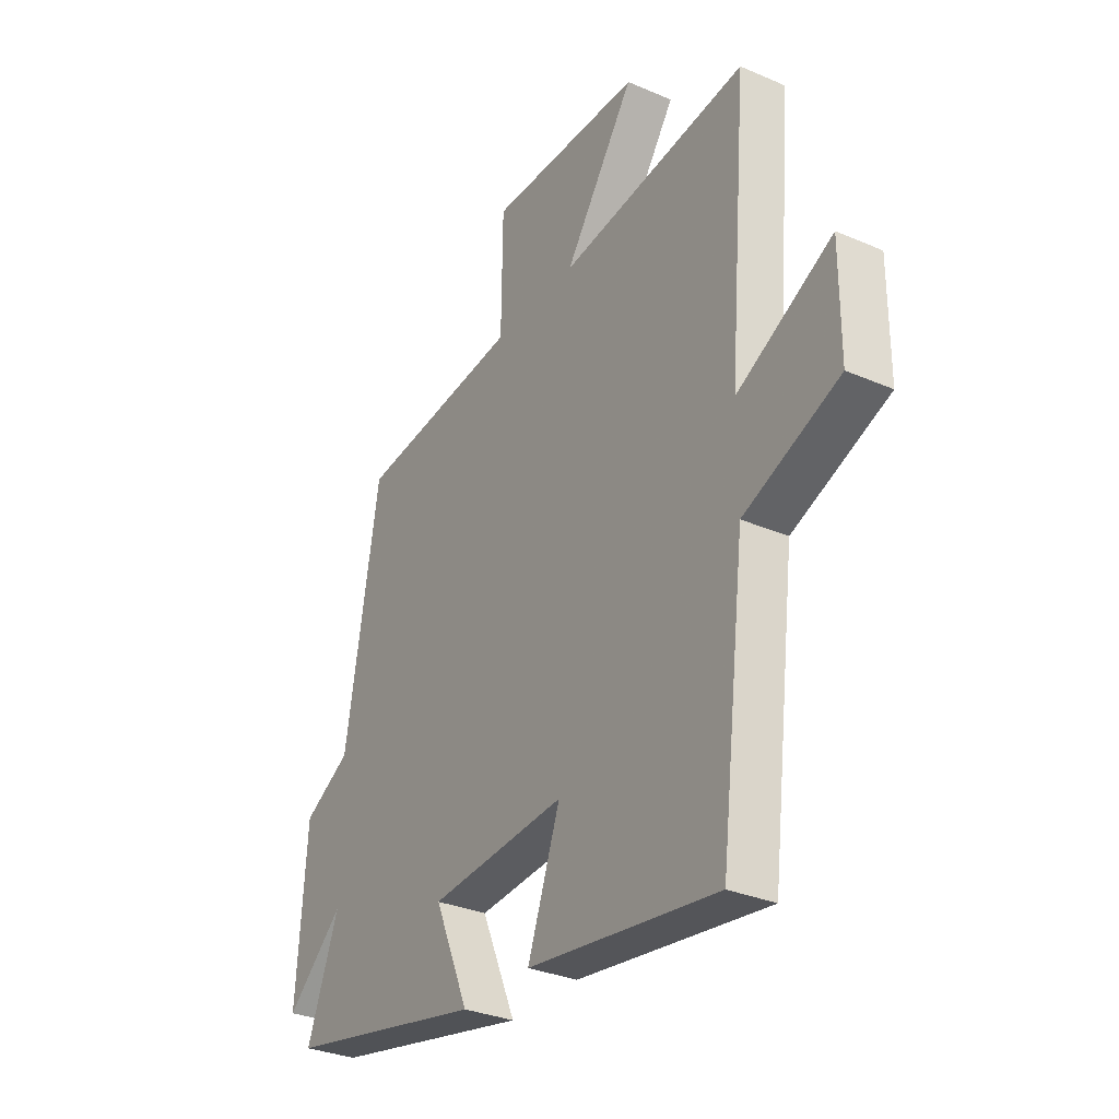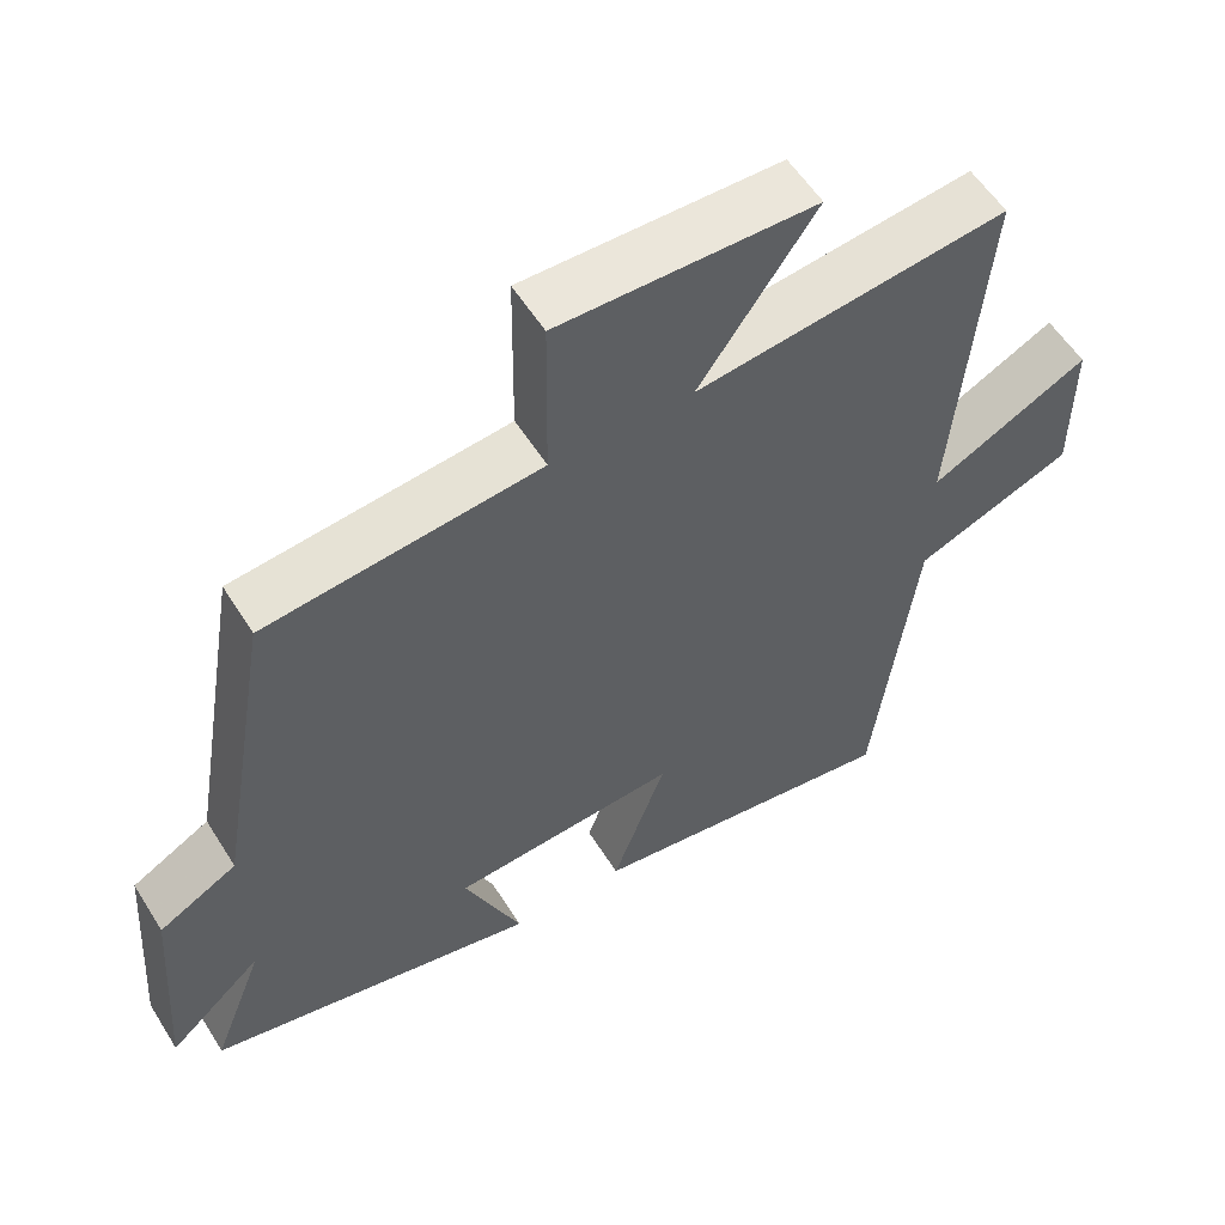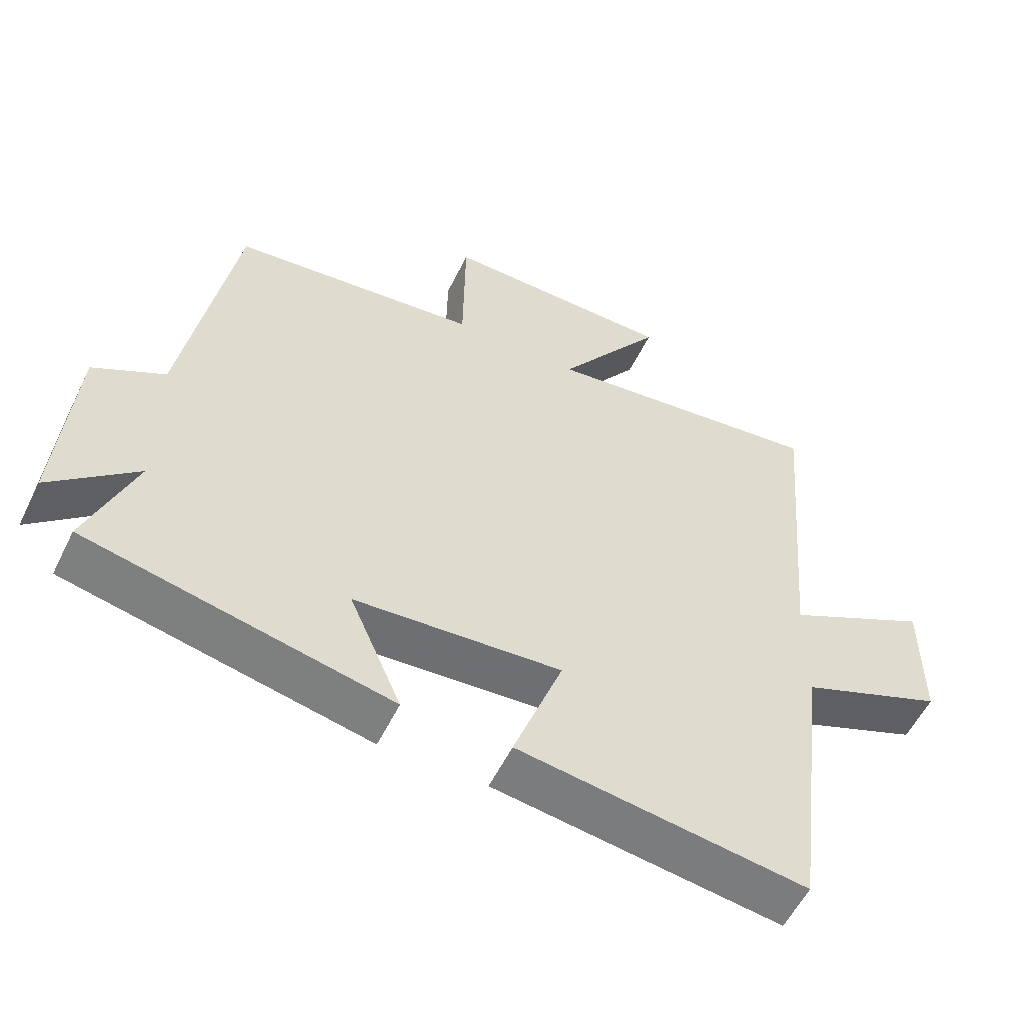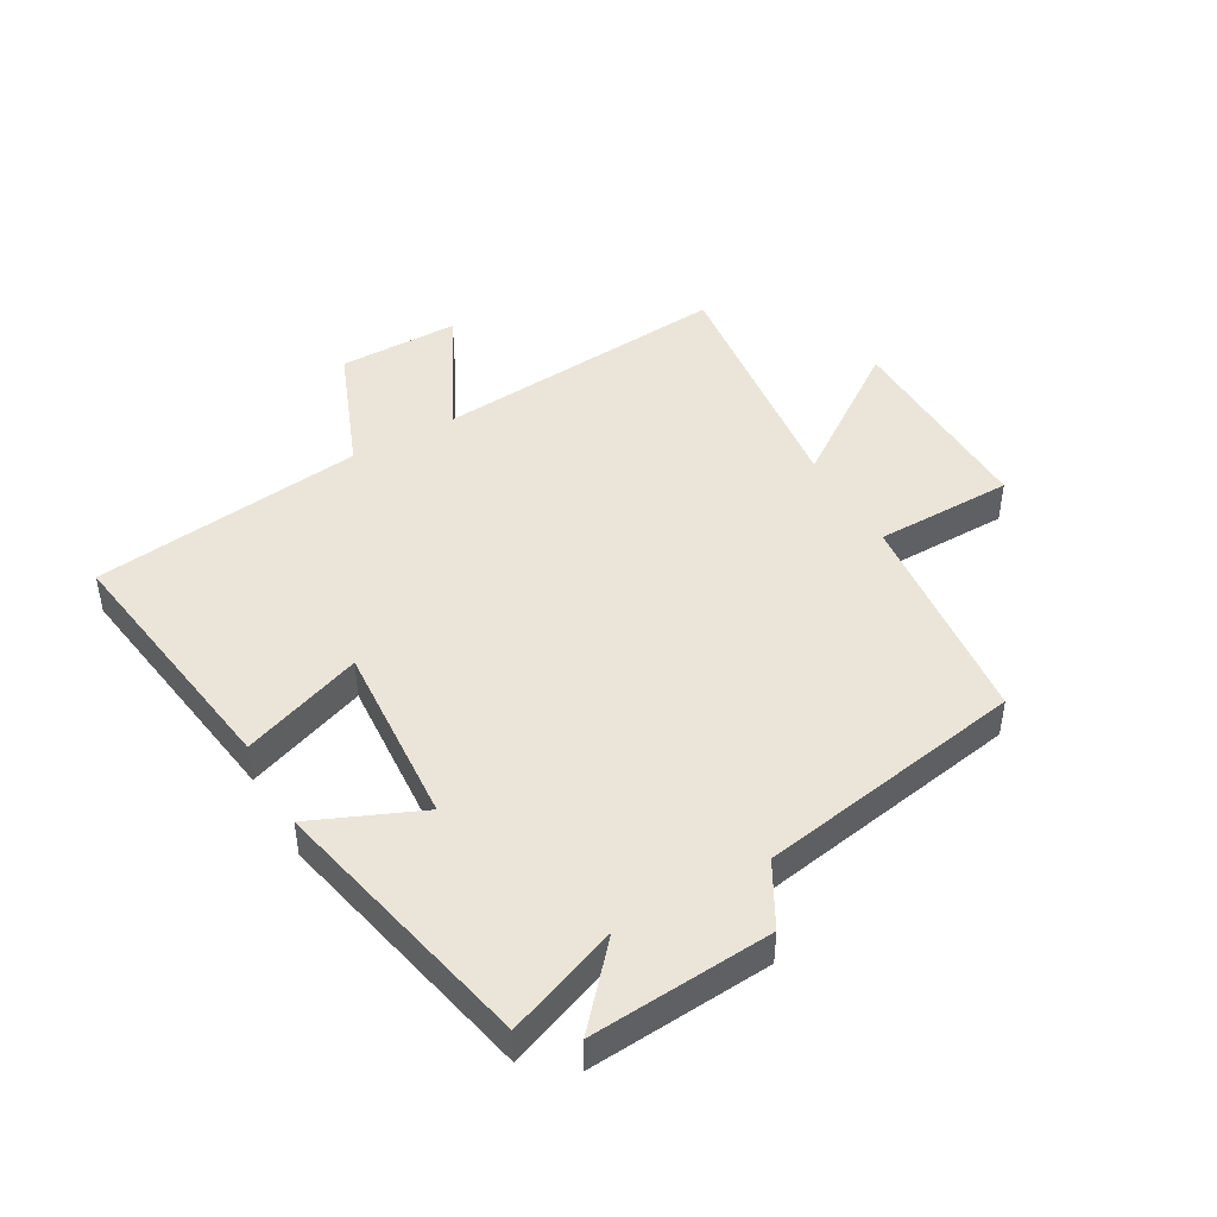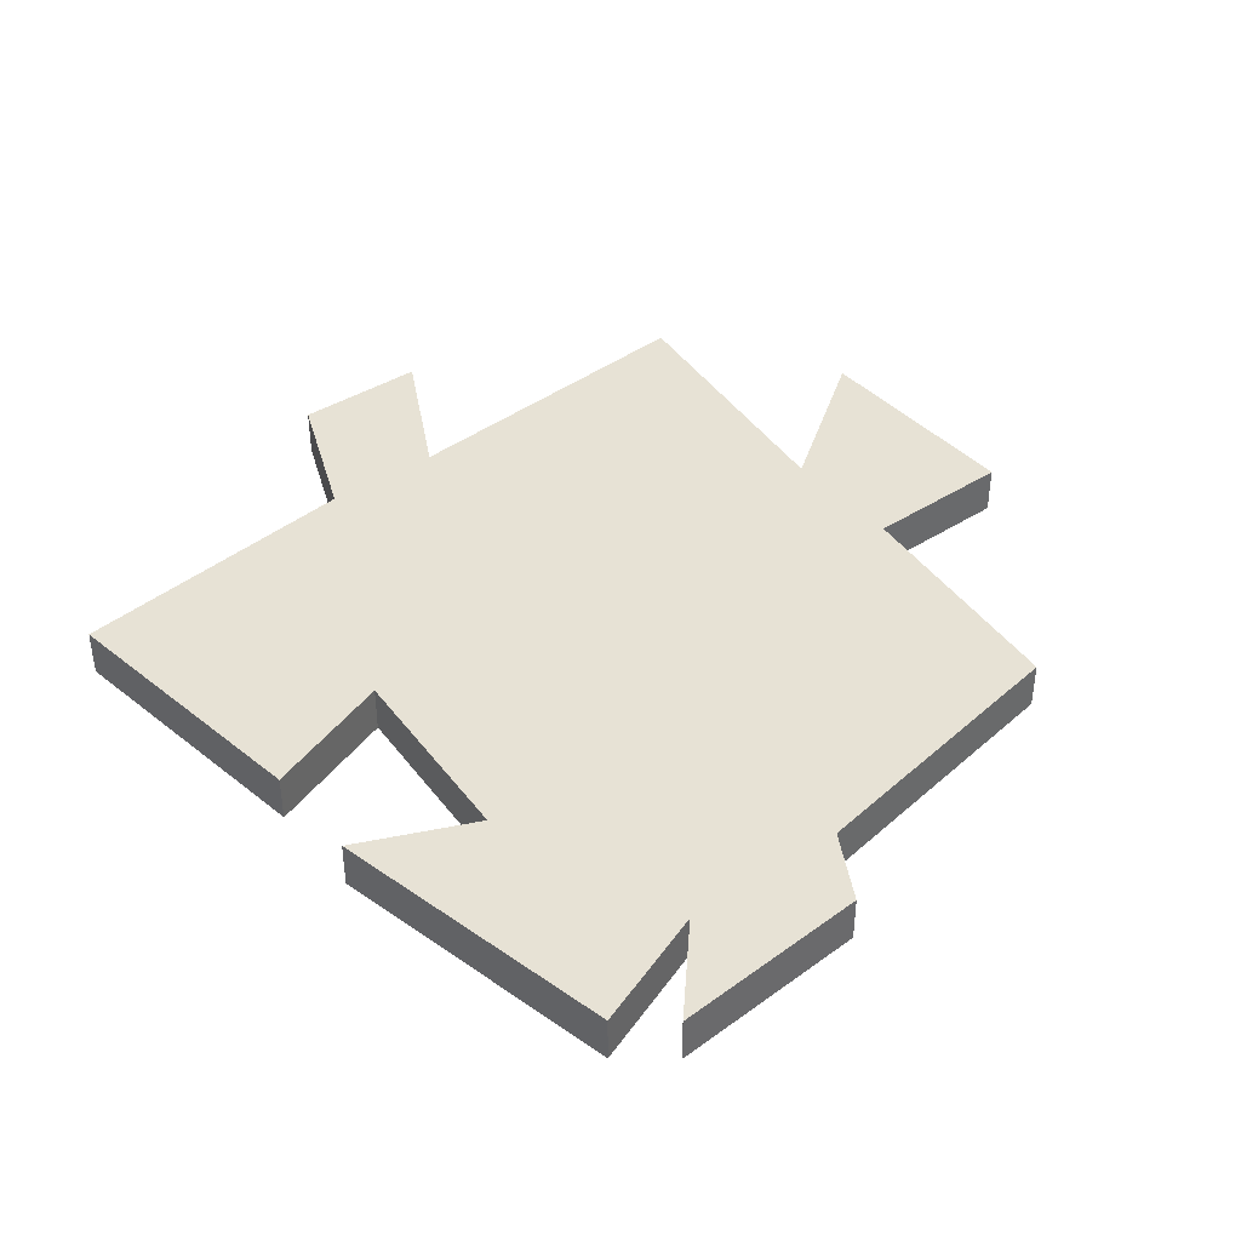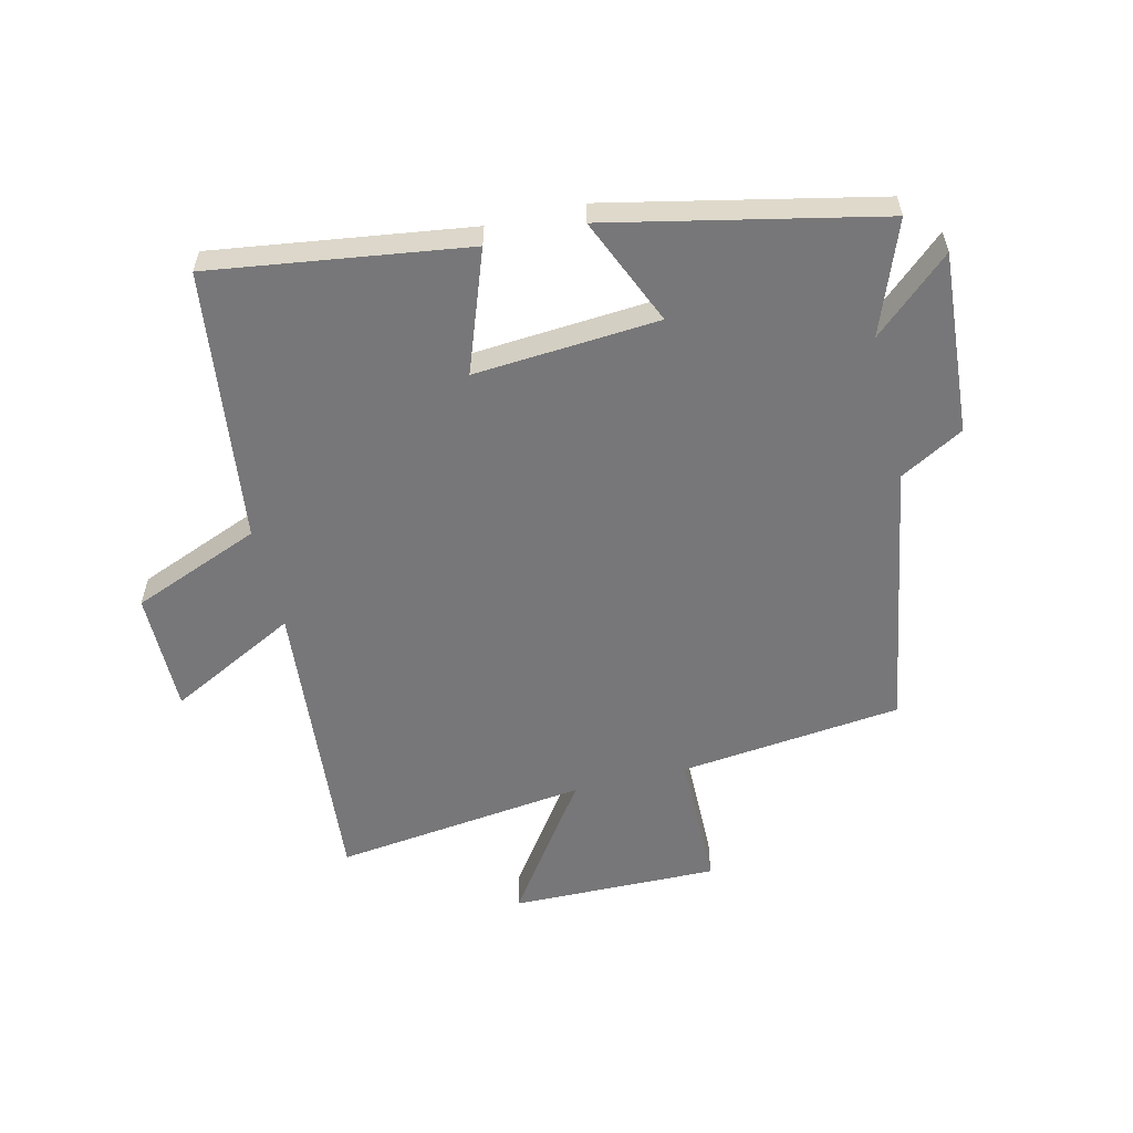
<metadata>
{"format":"obj","ext":"obj","renderer":"f3d","projection":"perspective","resolution":1024,"background":"white","views":[{"elev":-31.5,"azim":58.5,"up":"+Z"},{"elev":56.5,"azim":-31.7,"up":"+Z"},{"elev":-56.2,"azim":-25.9,"up":"+Z"},{"elev":45.3,"azim":-119.8,"up":"+Y"},{"elev":40.4,"azim":-127.5,"up":"+Y"},{"elev":-57.2,"azim":-166.5,"up":"+Y"}]}
</metadata>
<code>
v -0.57 0.07 -0.405
v -0.5 0.07 -0.222
v -0.626 0.07 -0.334
v -0.604 0.07 -0.036
v -0.5 0.07 0.022
v -0.425 0.07 0.46
v -0.062 0.07 0.5
v -0.059 0.07 0.727
v 0.281 0.07 0.721
v 0.126 0.07 0.5
v 0.541 0.07 0.551
v 0.5 0.07 0.062
v 0.71 0.07 0.17
v 0.71 0.07 -0.028
v 0.5 0.07 -0.112
v 0.445 0.07 -0.559
v 0.026 0.07 -0.5
v 0.098 0.07 -0.302
v -0.204 0.07 -0.324
v -0.128 0.07 -0.5
v -0.57 0 -0.405
v -0.5 0 -0.222
v -0.626 0 -0.334
v -0.604 0 -0.036
v -0.5 0 0.022
v -0.425 0 0.46
v -0.062 0 0.5
v -0.059 0 0.727
v 0.281 0 0.721
v 0.126 0 0.5
v 0.541 0 0.551
v 0.5 0 0.062
v 0.71 0 0.17
v 0.71 0 -0.028
v 0.5 0 -0.112
v 0.445 0 -0.559
v 0.026 0 -0.5
v 0.098 0 -0.302
v -0.204 0 -0.324
v -0.128 0 -0.5
f 19 20 1 2
f 18 19 2
f 15 16 17 18
f 15 18 2
f 12 13 14 15
f 12 15 2
f 10 11 12 2
f 7 8 9 10
f 5 6 7 10
f 5 10 2 3
f 3 4 5
f 22 21 40 39
f 22 39 38
f 38 37 36 35
f 22 38 35
f 35 34 33 32
f 22 35 32
f 22 32 31 30
f 30 29 28 27
f 30 27 26 25
f 23 22 30 25
f 25 24 23
f 1 21 22 2
f 2 22 23 3
f 3 23 24 4
f 4 24 25 5
f 5 25 26 6
f 6 26 27 7
f 7 27 28 8
f 8 28 29 9
f 9 29 30 10
f 10 30 31 11
f 11 31 32 12
f 12 32 33 13
f 13 33 34 14
f 14 34 35 15
f 15 35 36 16
f 16 36 37 17
f 17 37 38 18
f 18 38 39 19
f 19 39 40 20
f 20 40 21 1

</code>
